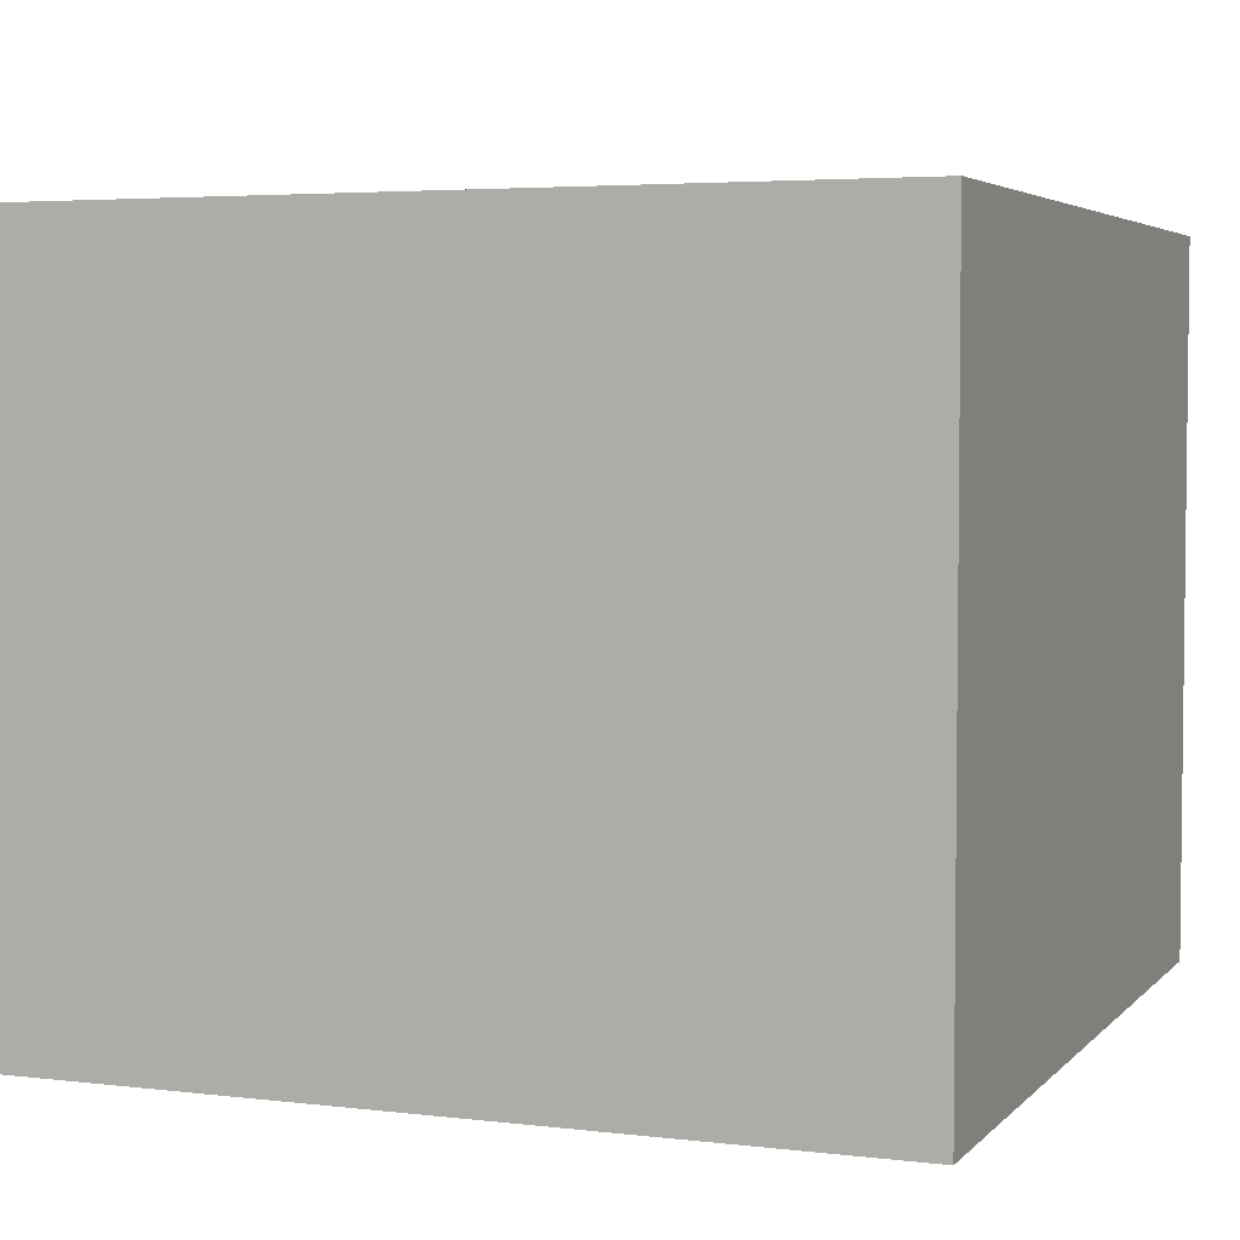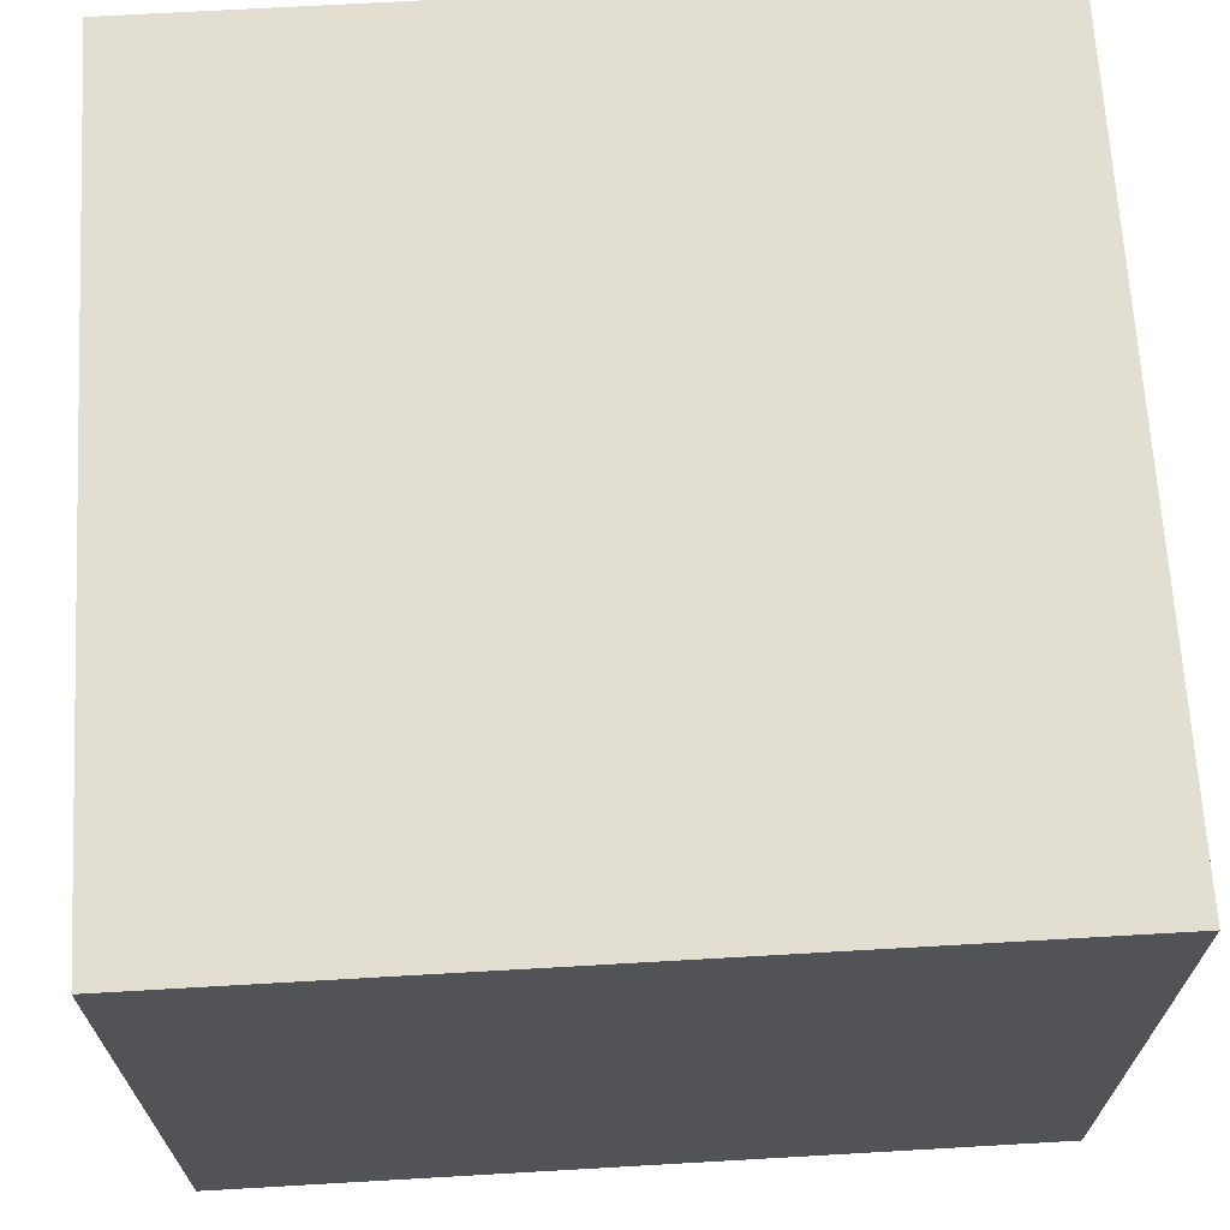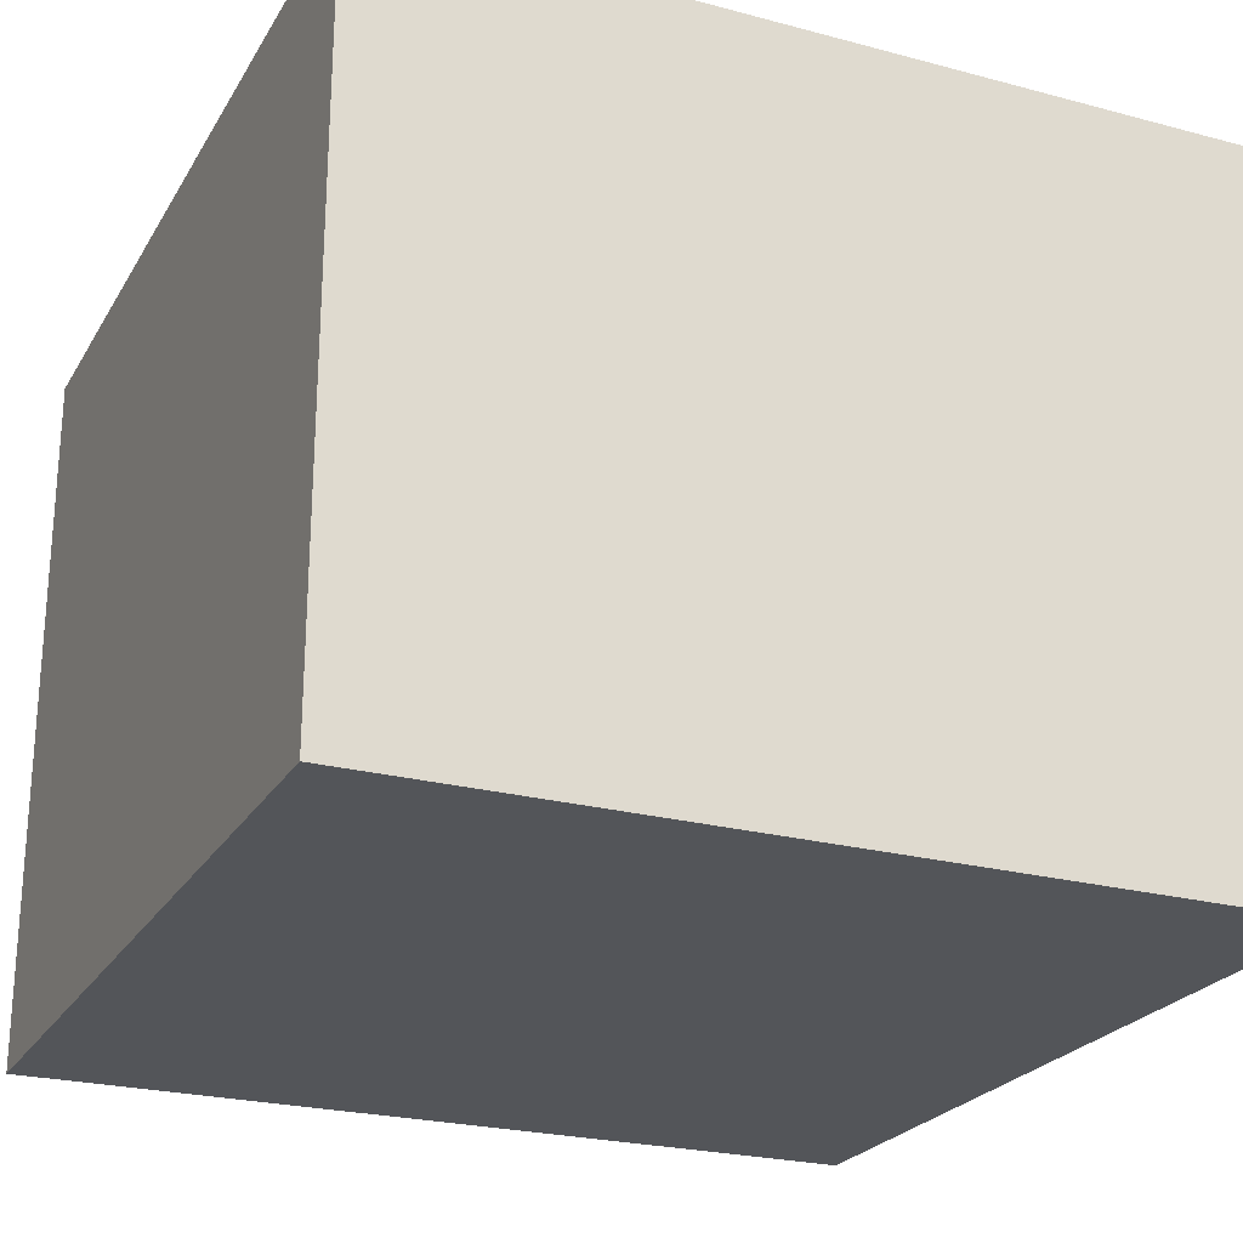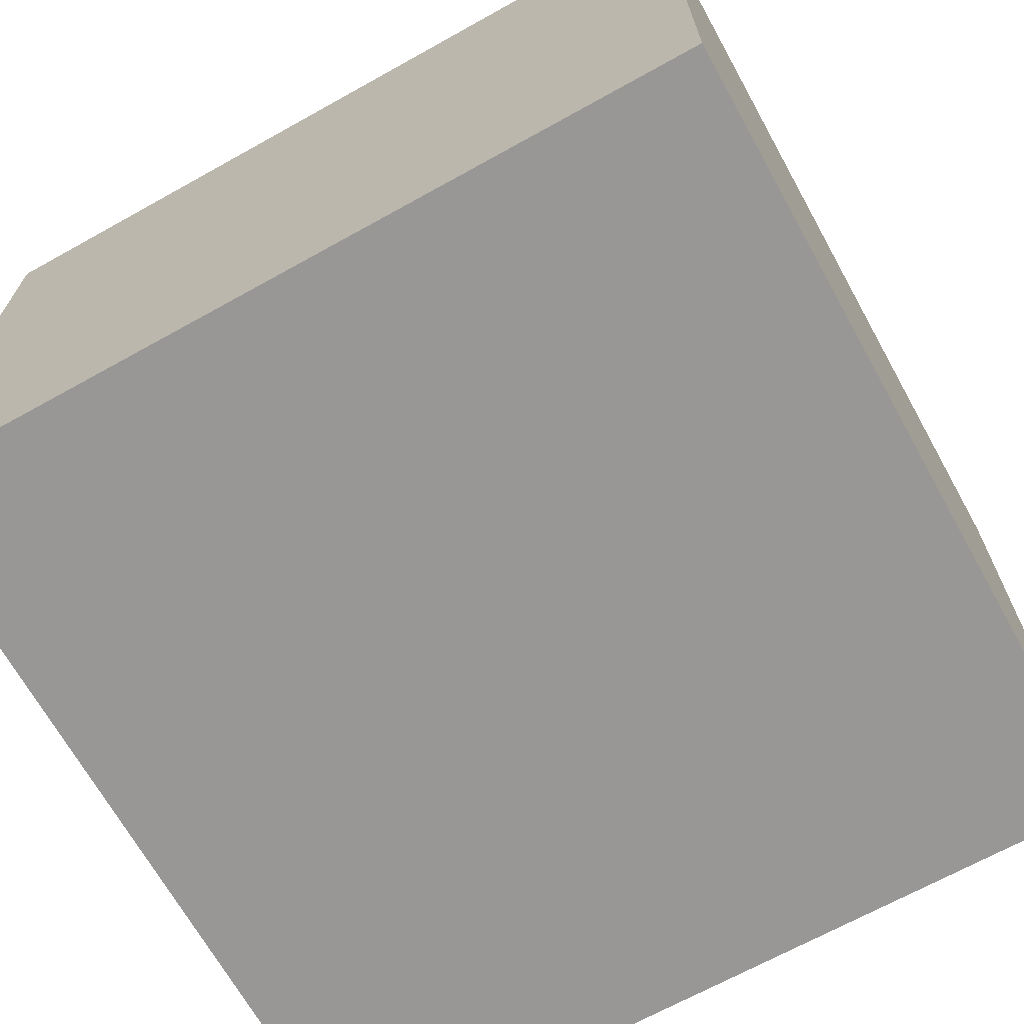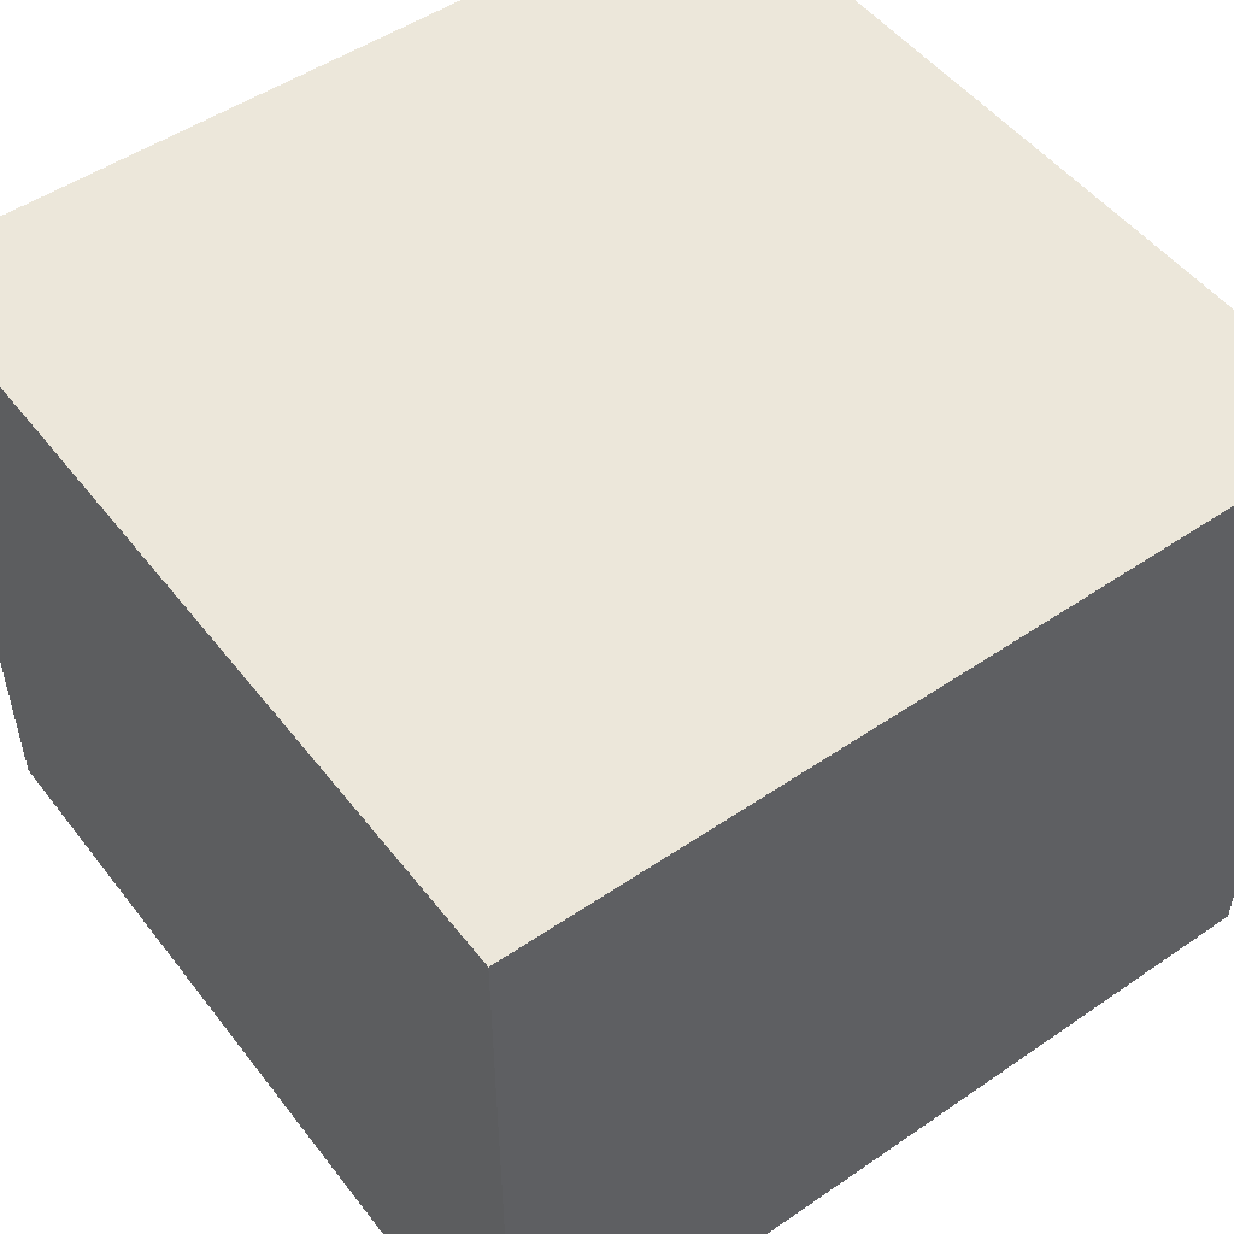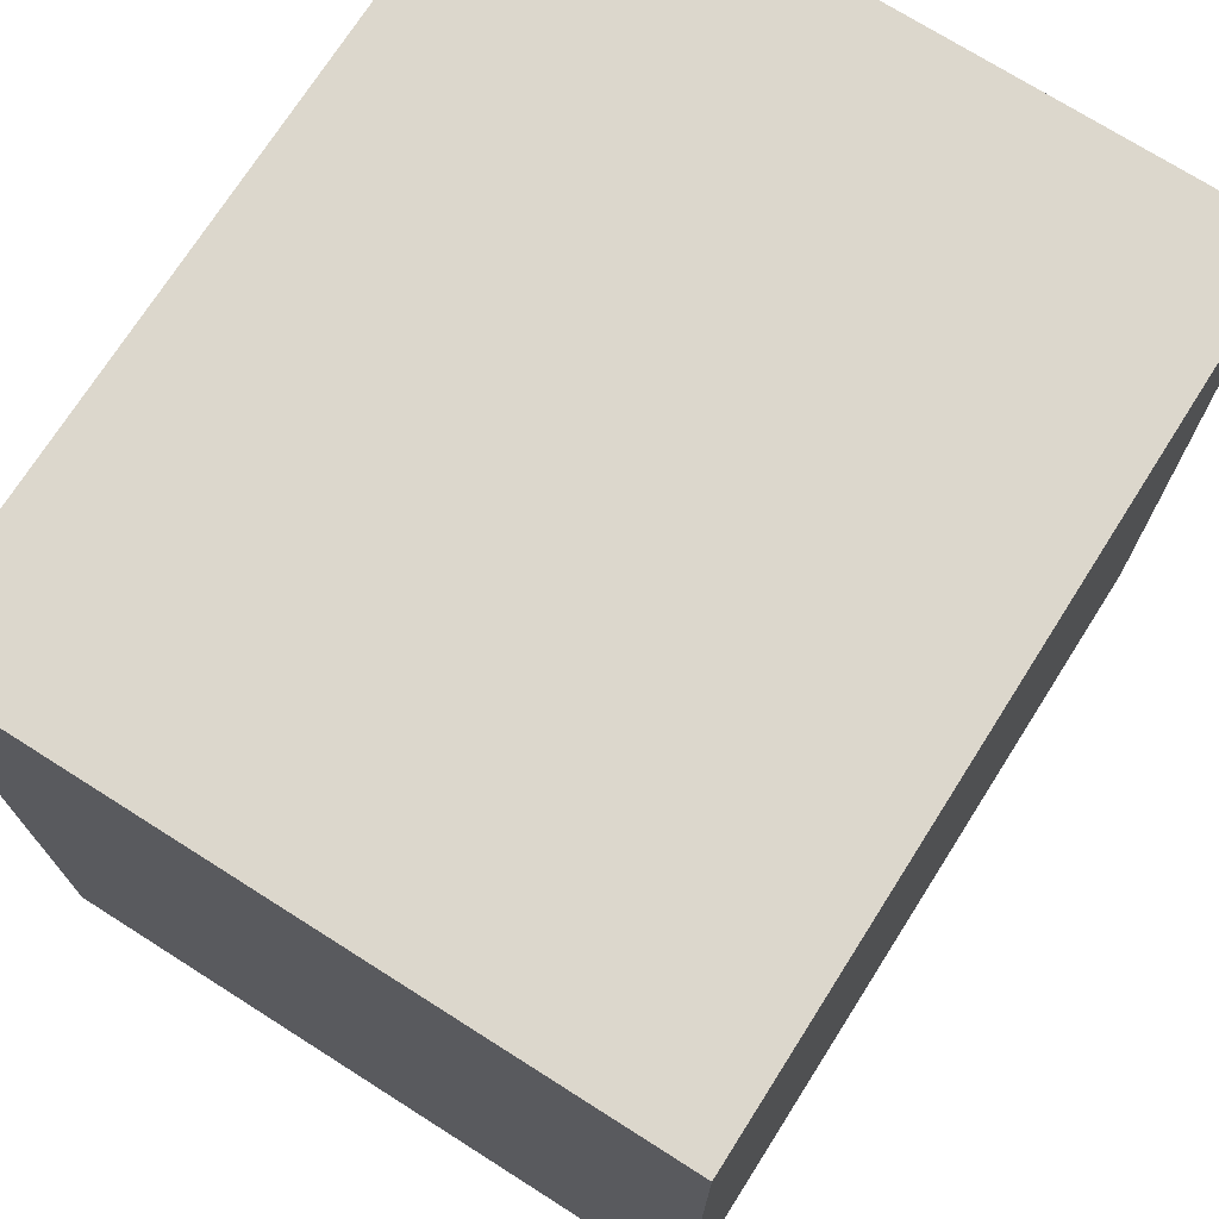
<metadata>
{"format":"obj","ext":"obj","renderer":"f3d","projection":"perspective","resolution":1024,"background":"white","views":[{"elev":4.2,"azim":-158.6,"up":"+Z"},{"elev":67.5,"azim":86.7,"up":"+Z"},{"elev":-24.1,"azim":66.2,"up":"+Z"},{"elev":-68.3,"azim":119.1,"up":"+Z"},{"elev":51.0,"azim":53.4,"up":"+Z"},{"elev":72.8,"azim":-57.6,"up":"+Y"}]}
</metadata>
<code>
g Cemetery_STR_Section_04_anchor_01
v 0.7544 1.395 0.5491
v 0.7544 0.7954 0.5491
v 0.7544 0.7954 0.04914
v 0.7544 1.395 0.04914
v 1.354 0.7954 0.5491
v 1.354 0.7954 0.04914
v 0.7544 0.7954 0.04914
v 0.7544 0.7954 0.5491
v 0.7544 1.395 0.5491
v 0.7544 1.395 0.04914
v 1.354 1.395 0.04914
v 1.354 1.395 0.5491
v 1.354 1.395 0.04914
v 1.354 0.7954 0.04914
v 1.354 0.7954 0.5491
v 1.354 1.395 0.5491
v 1.354 0.7954 0.5491
v 0.7544 0.7954 0.5491
v 0.7544 1.395 0.5491
v 1.354 1.395 0.5491
v 1.354 1.395 0.04914
v 0.7544 1.395 0.04914
v 0.7544 0.7954 0.04914
v 1.354 0.7954 0.04914
g Cemetery_STR_Section_04_anchor_01_0
f 3 2 1
f 4 3 1
f 7 6 5
f 8 7 5
f 11 10 9
f 12 11 9
f 15 14 13
f 16 15 13
f 19 18 17
f 20 19 17
f 23 22 21
f 24 23 21

</code>
